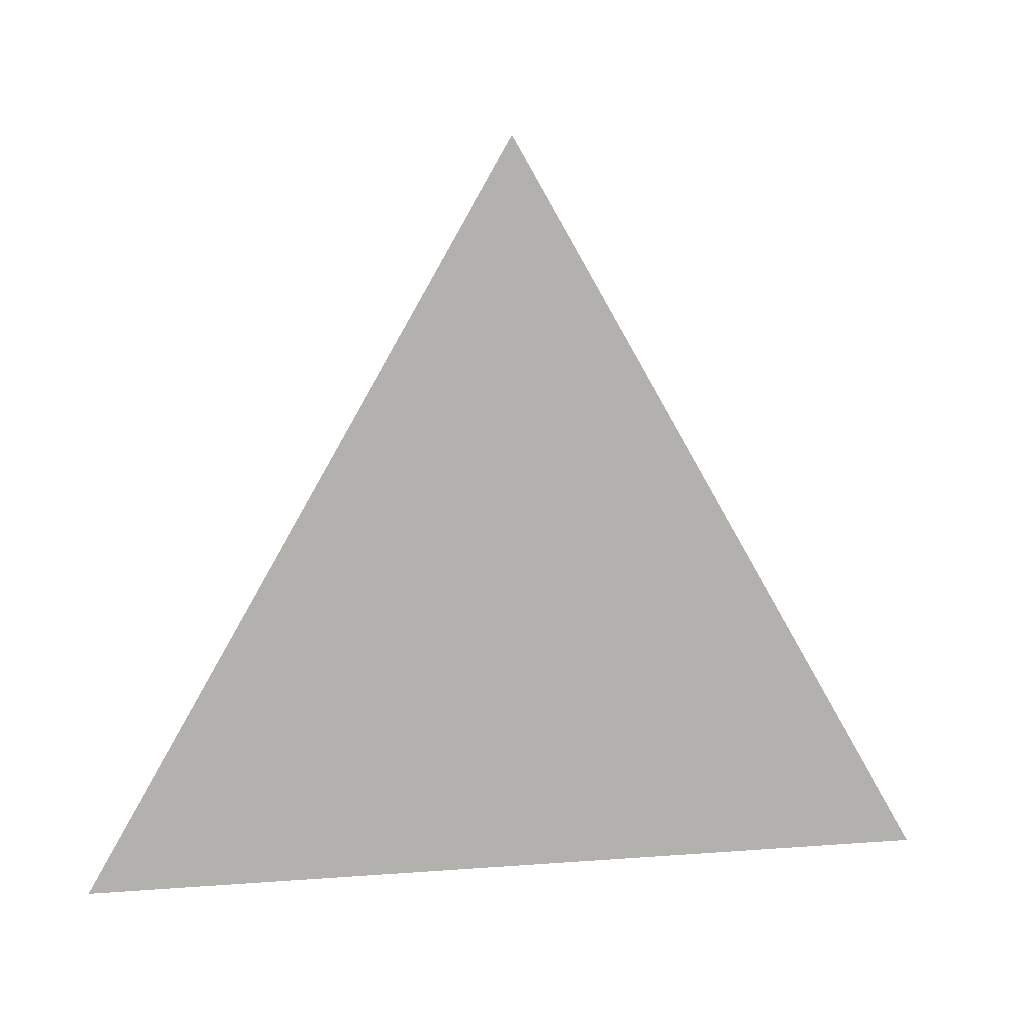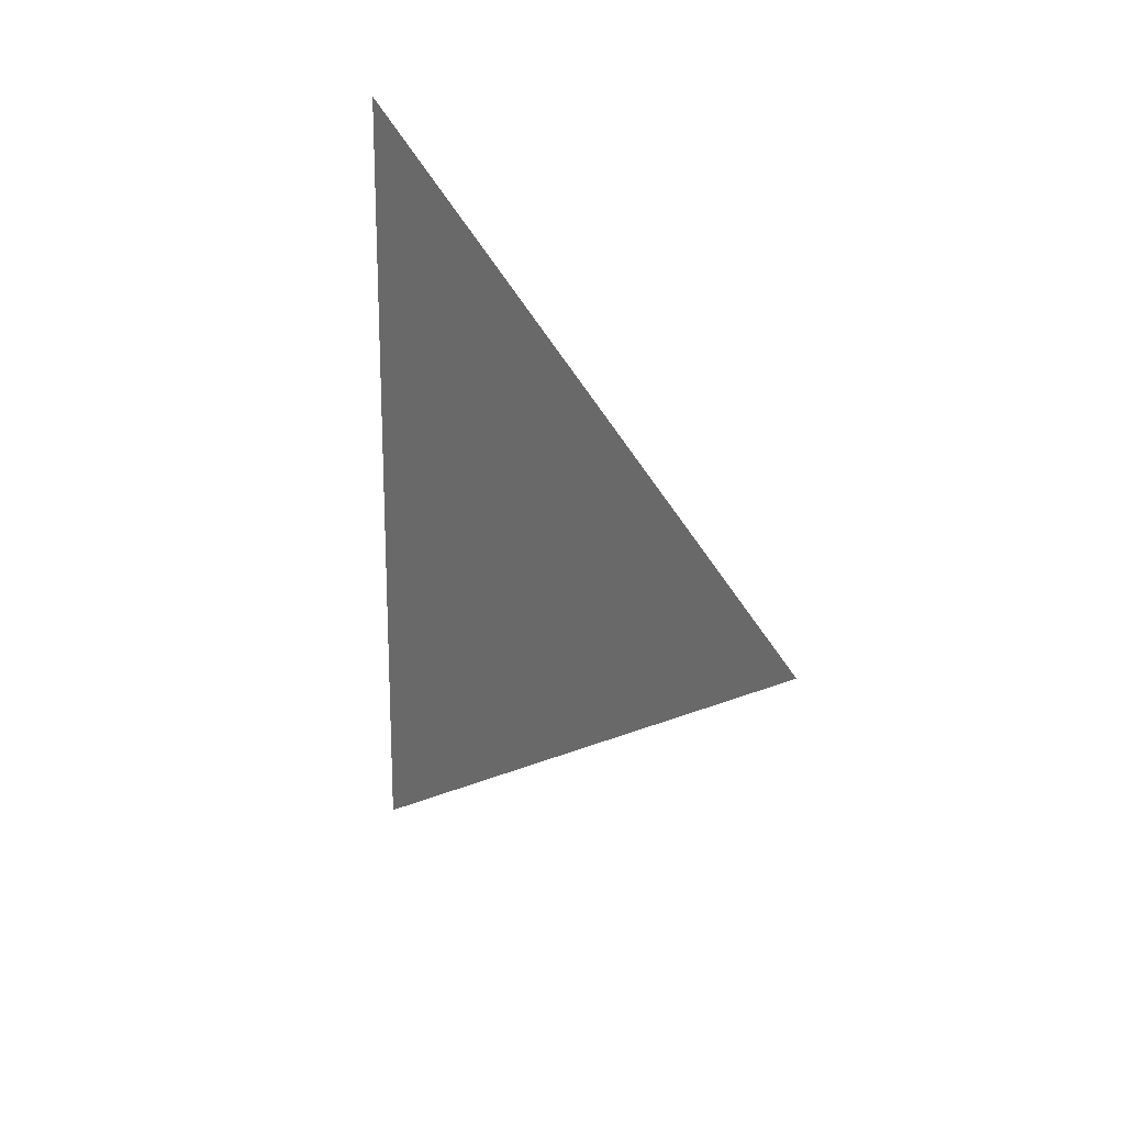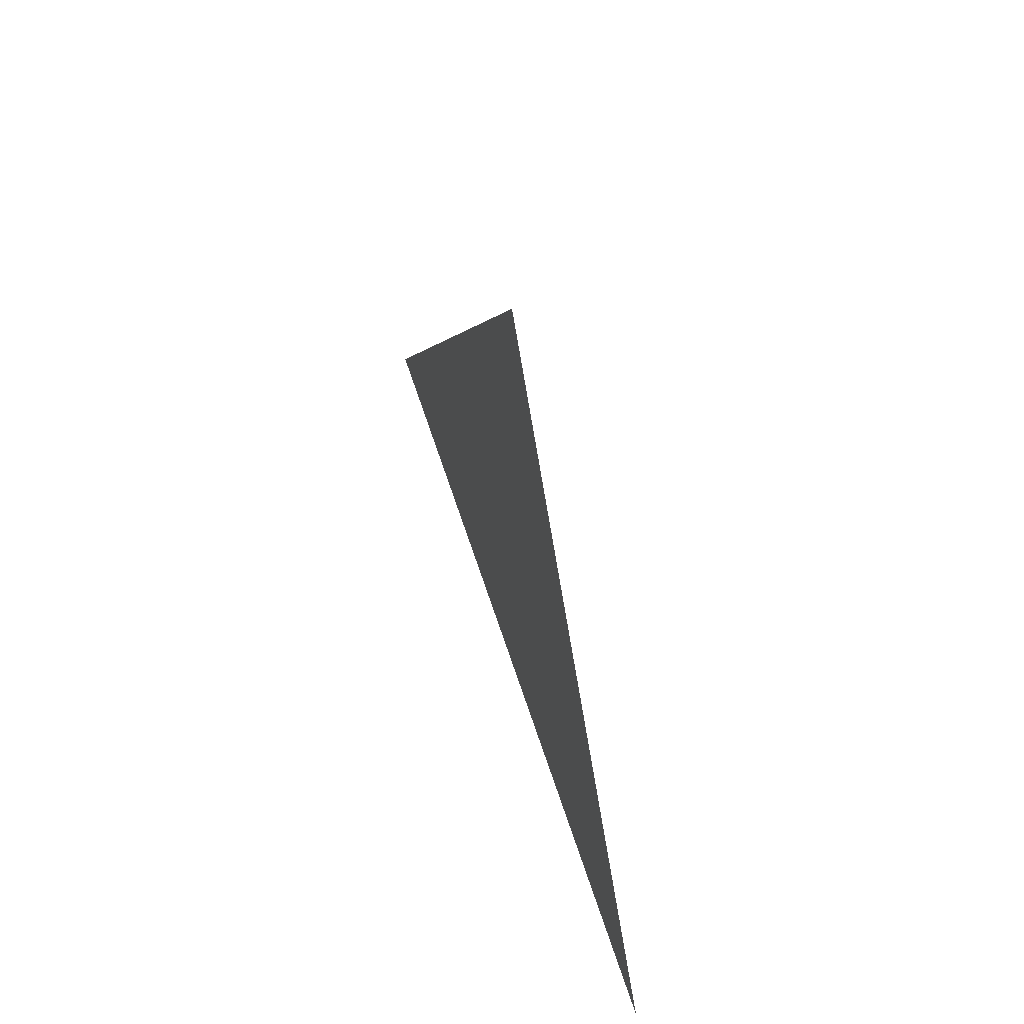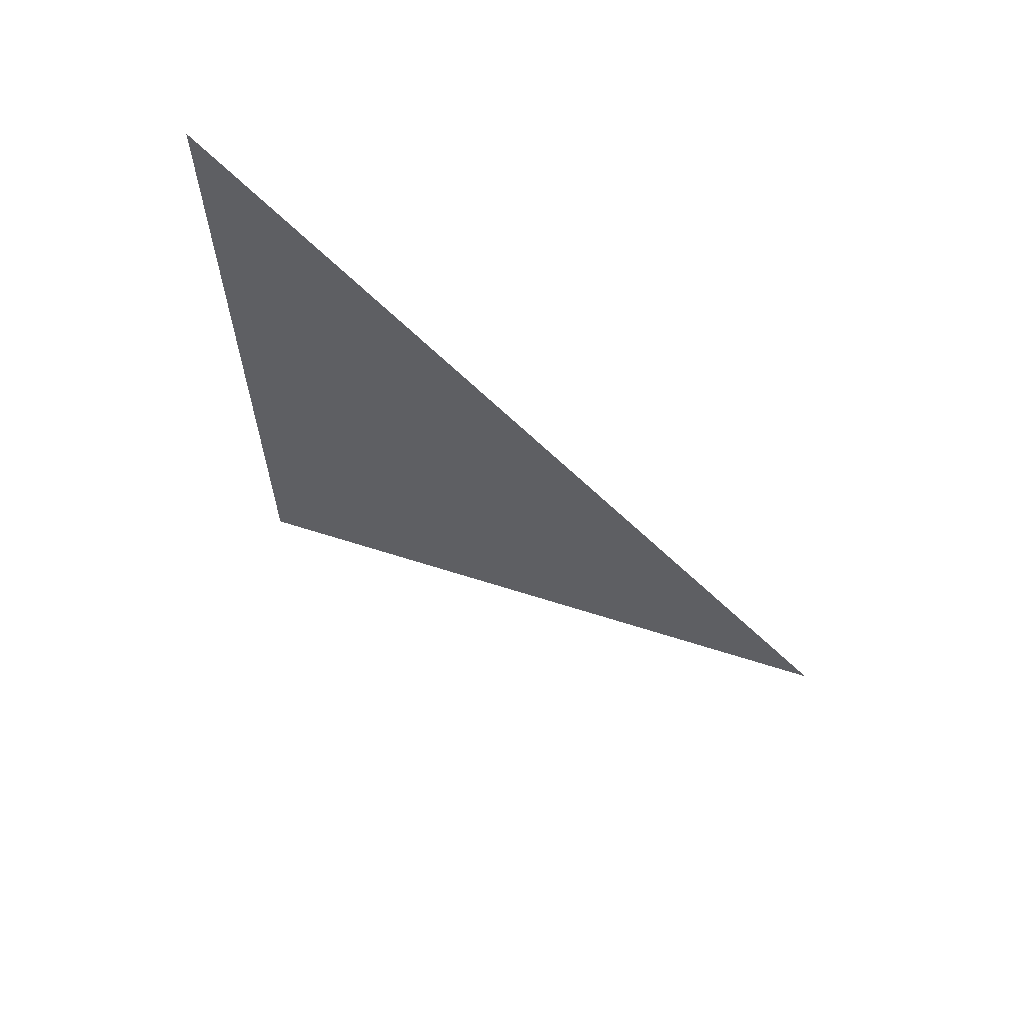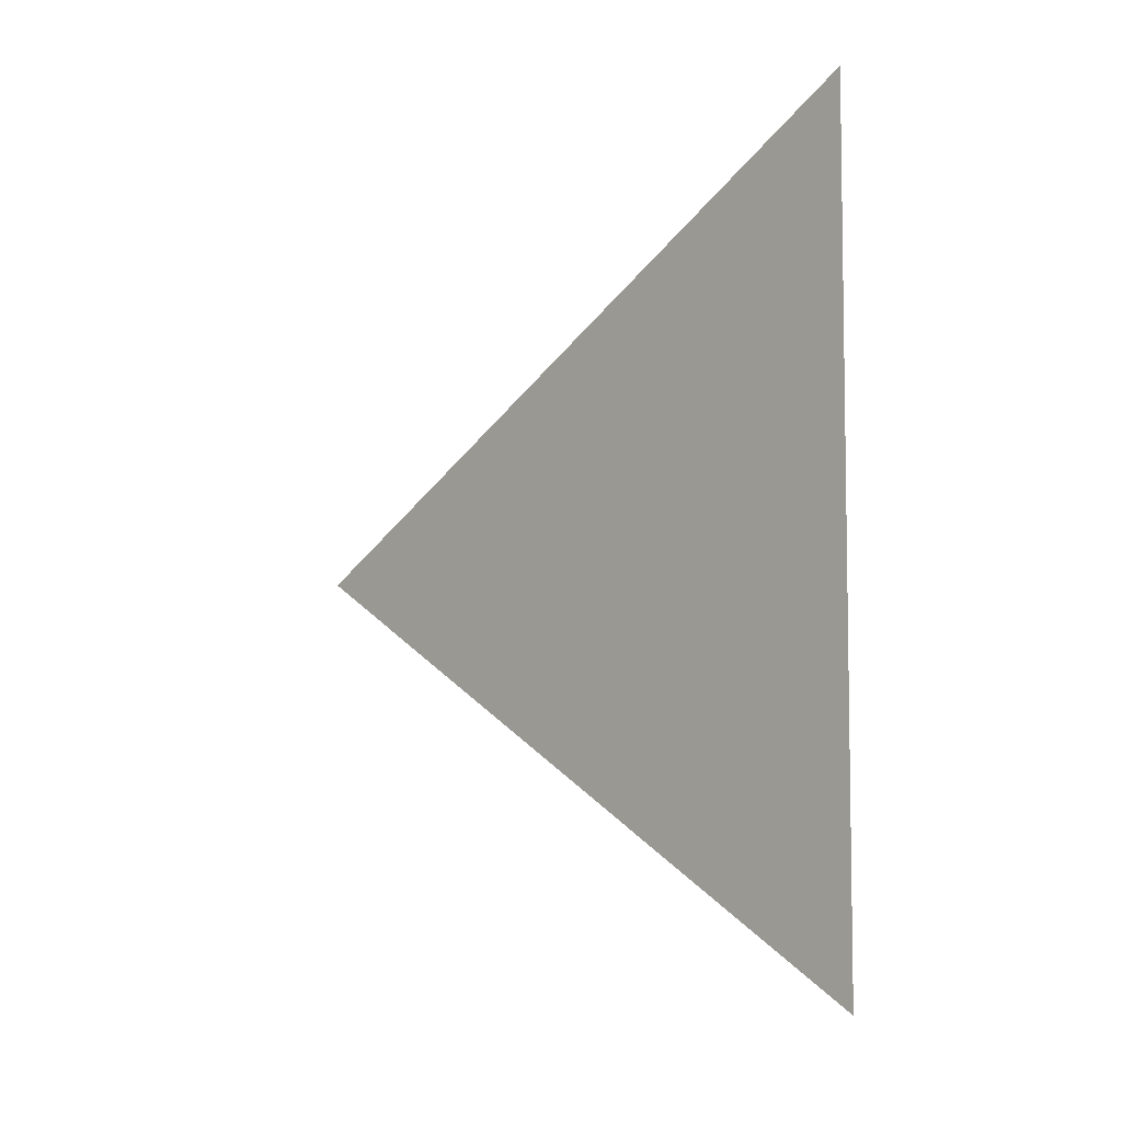
<metadata>
{"format":"obj","ext":"obj","renderer":"f3d","projection":"perspective","resolution":1024,"background":"white","views":[{"elev":10.8,"azim":79.2,"up":"+Y"},{"elev":19.4,"azim":146.2,"up":"+Z"},{"elev":62.3,"azim":162.1,"up":"+Y"},{"elev":63.8,"azim":122.0,"up":"+Z"},{"elev":-6.0,"azim":-43.6,"up":"+Z"}]}
</metadata>
<code>
v 0.001316 2.617 1.628
v 0.001316 2.542 1.671
v 0.001316 2.542 1.585
g group_16753080_140627909733200
f 1 2 3

</code>
